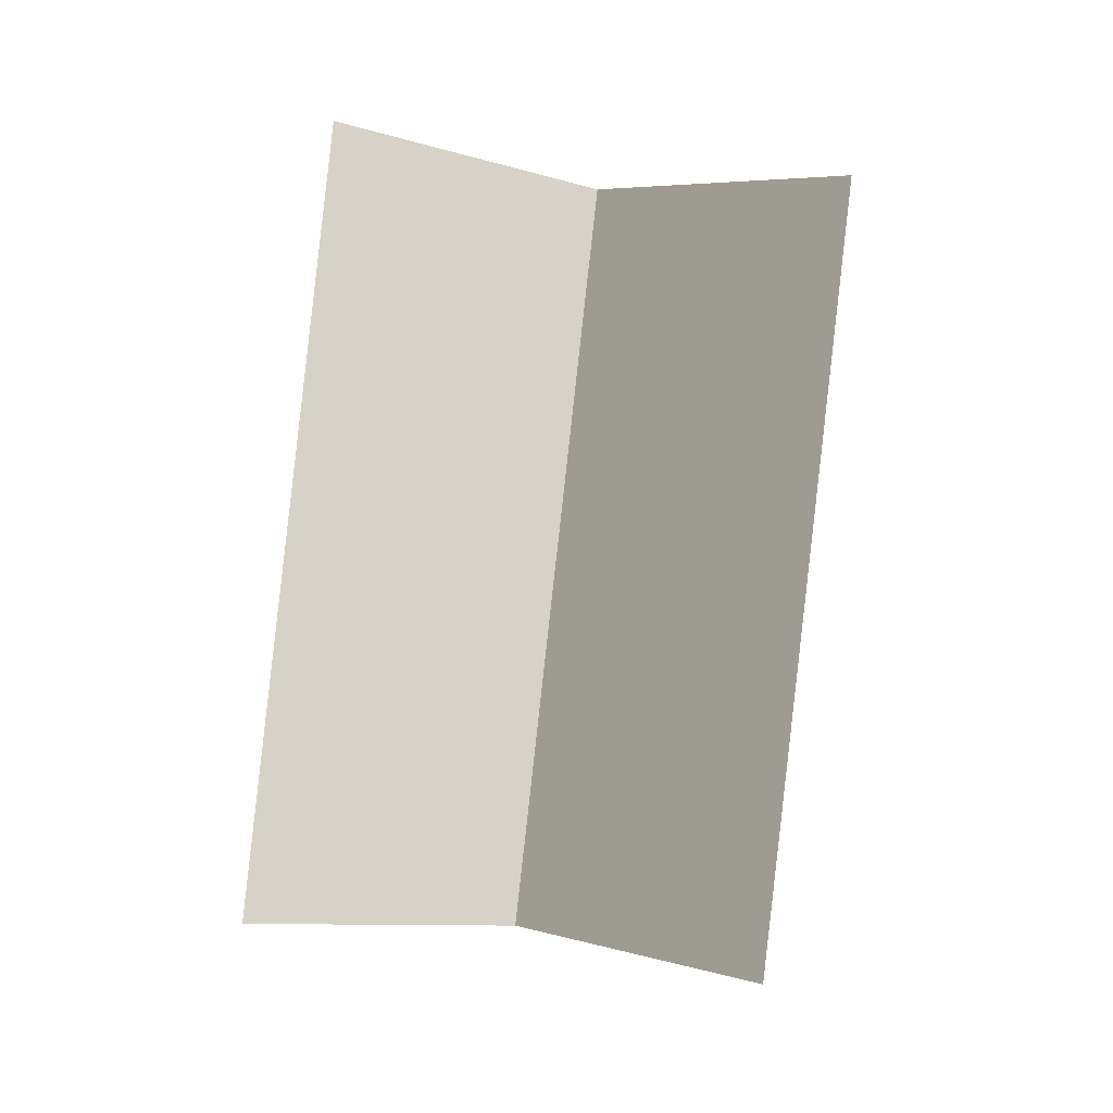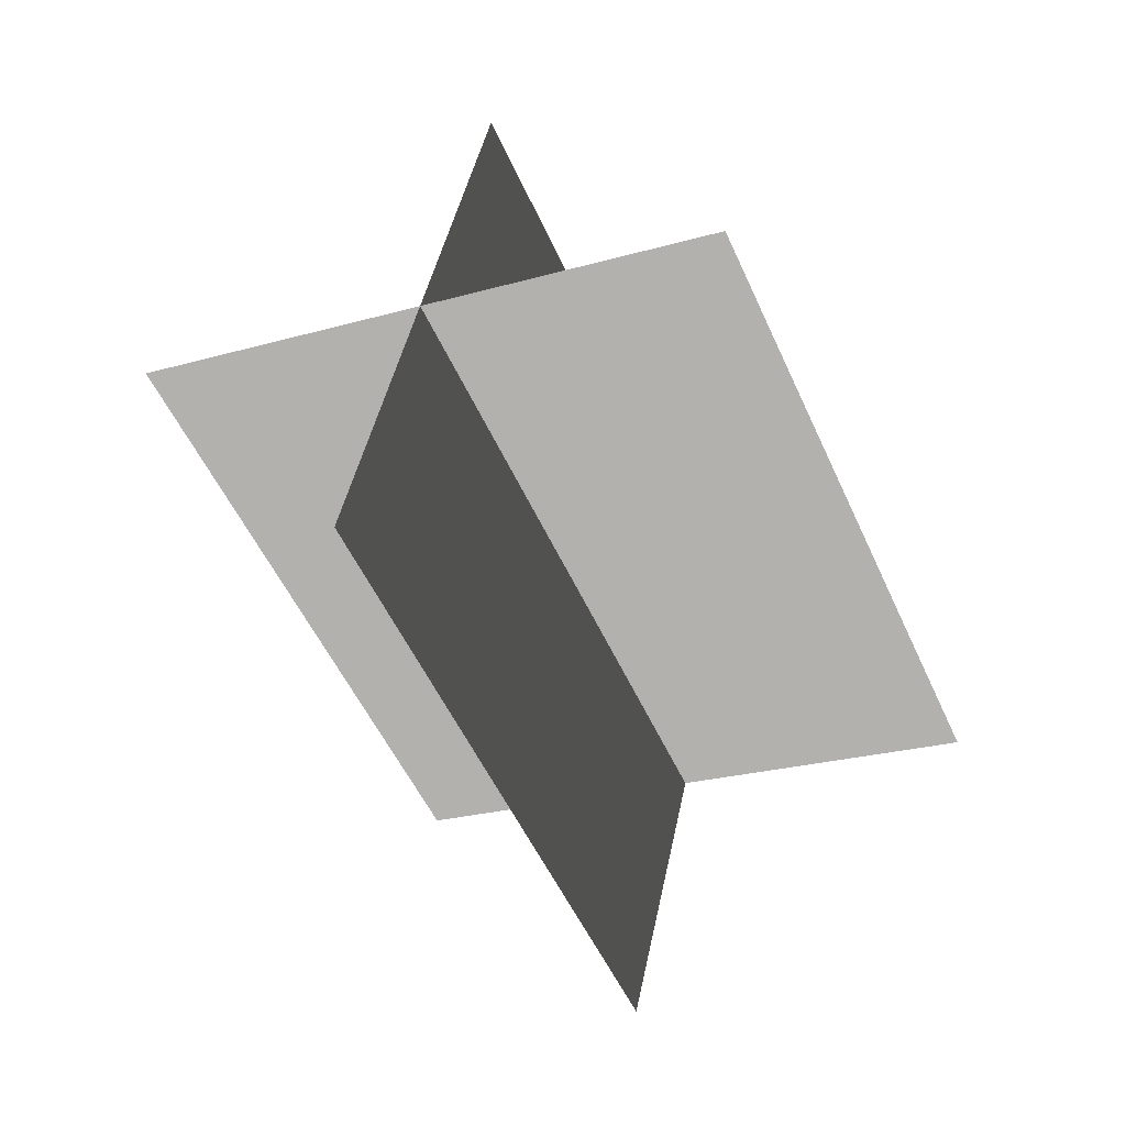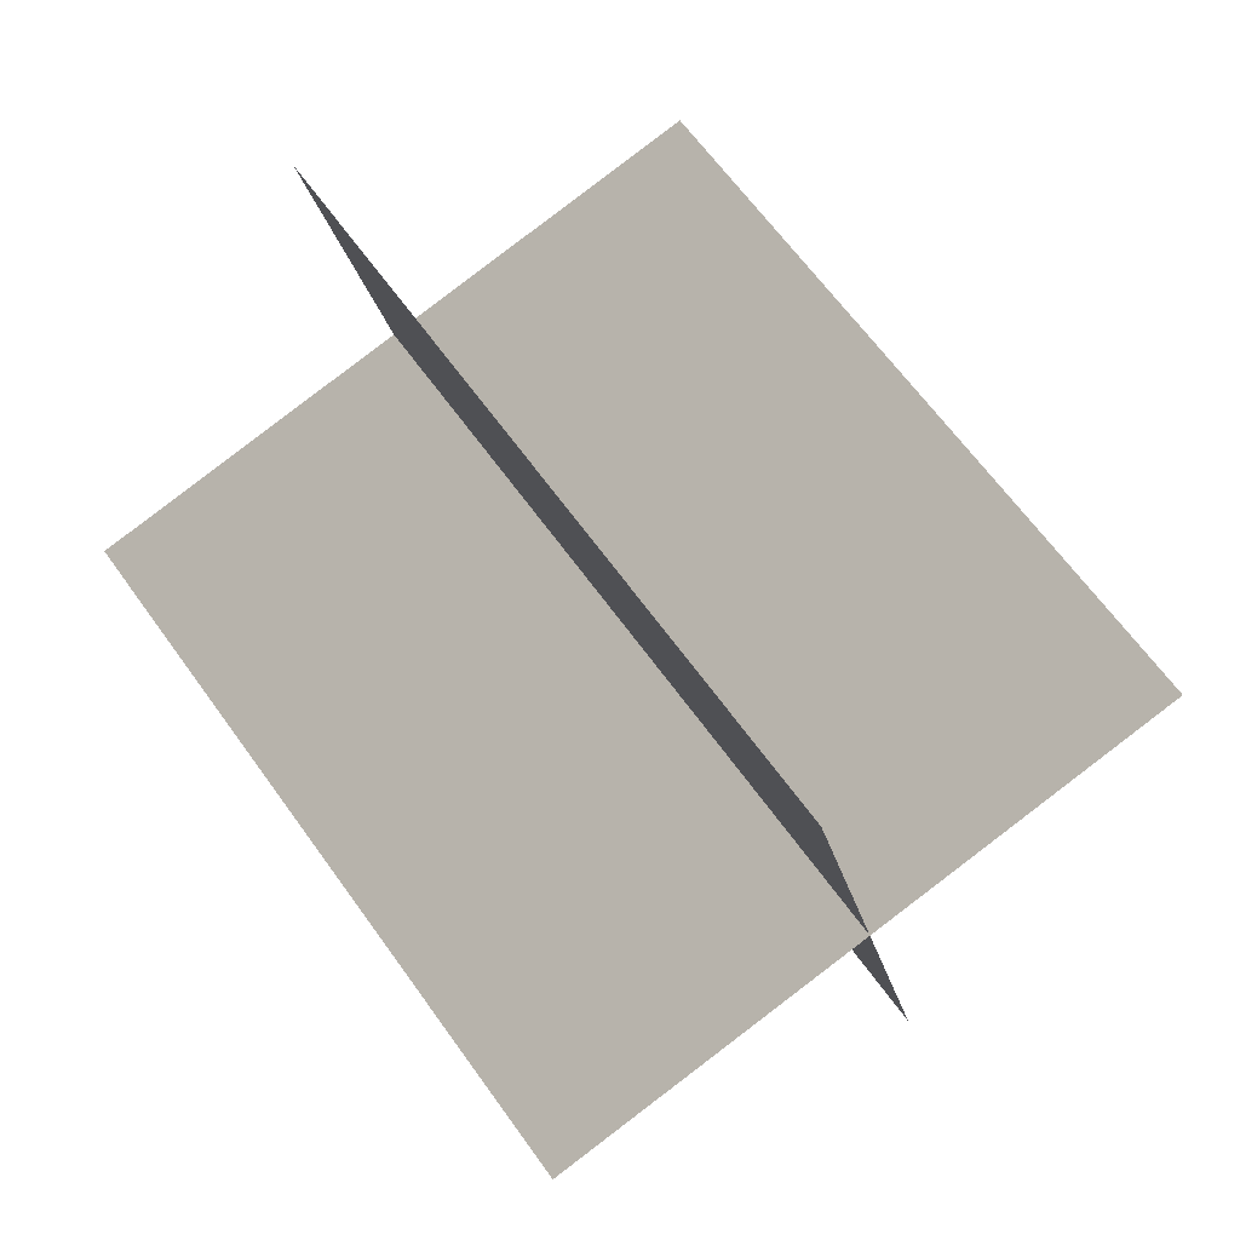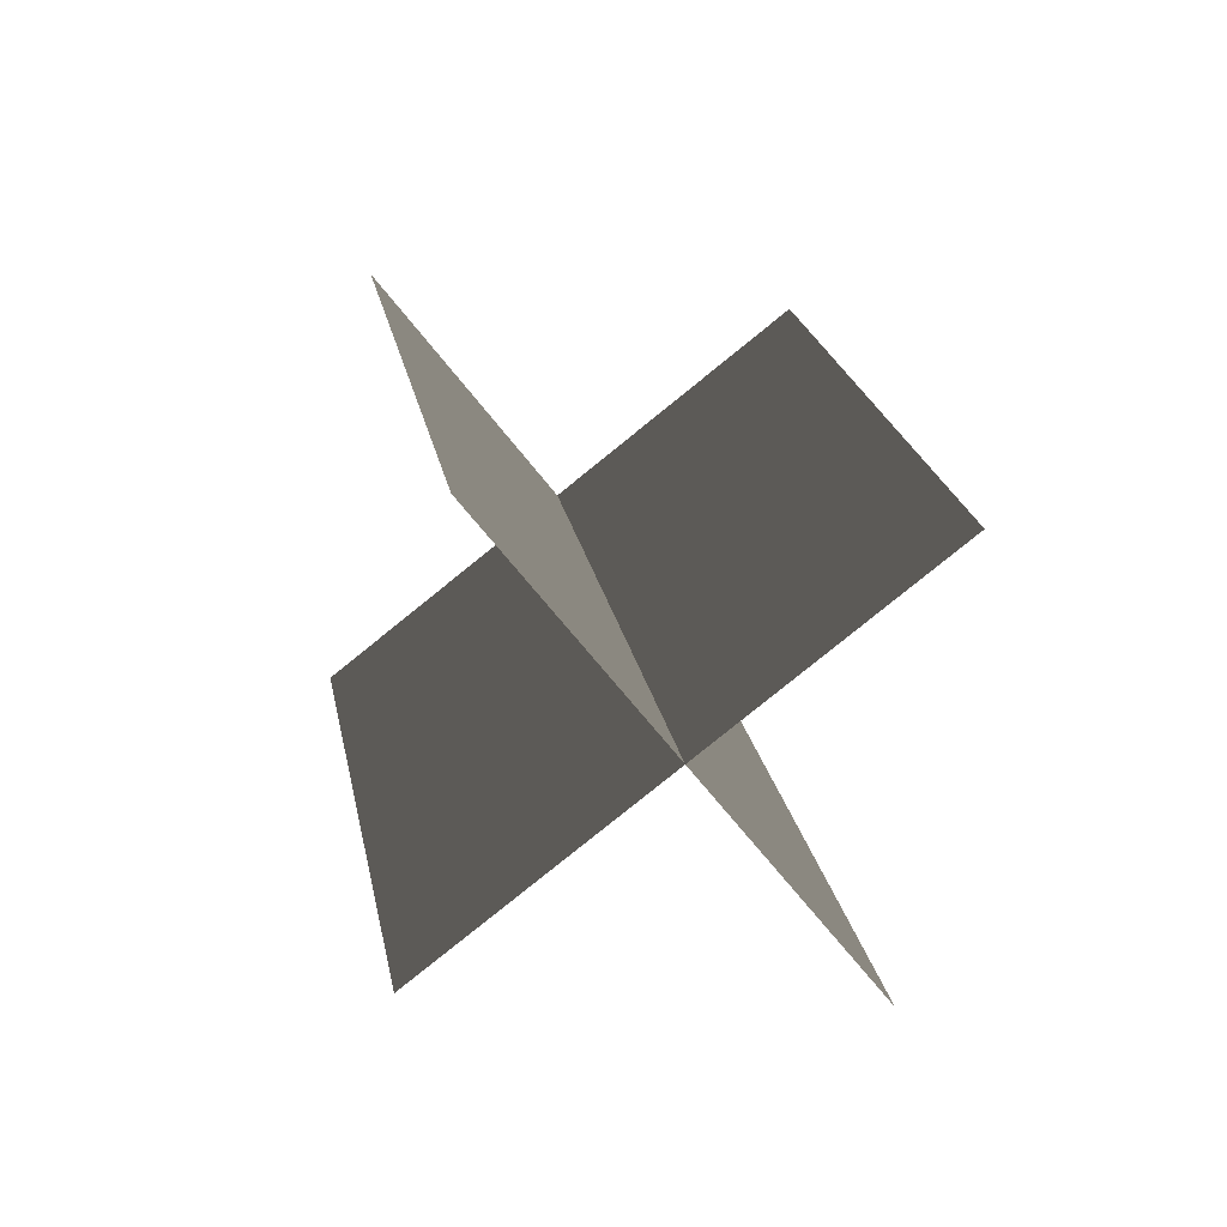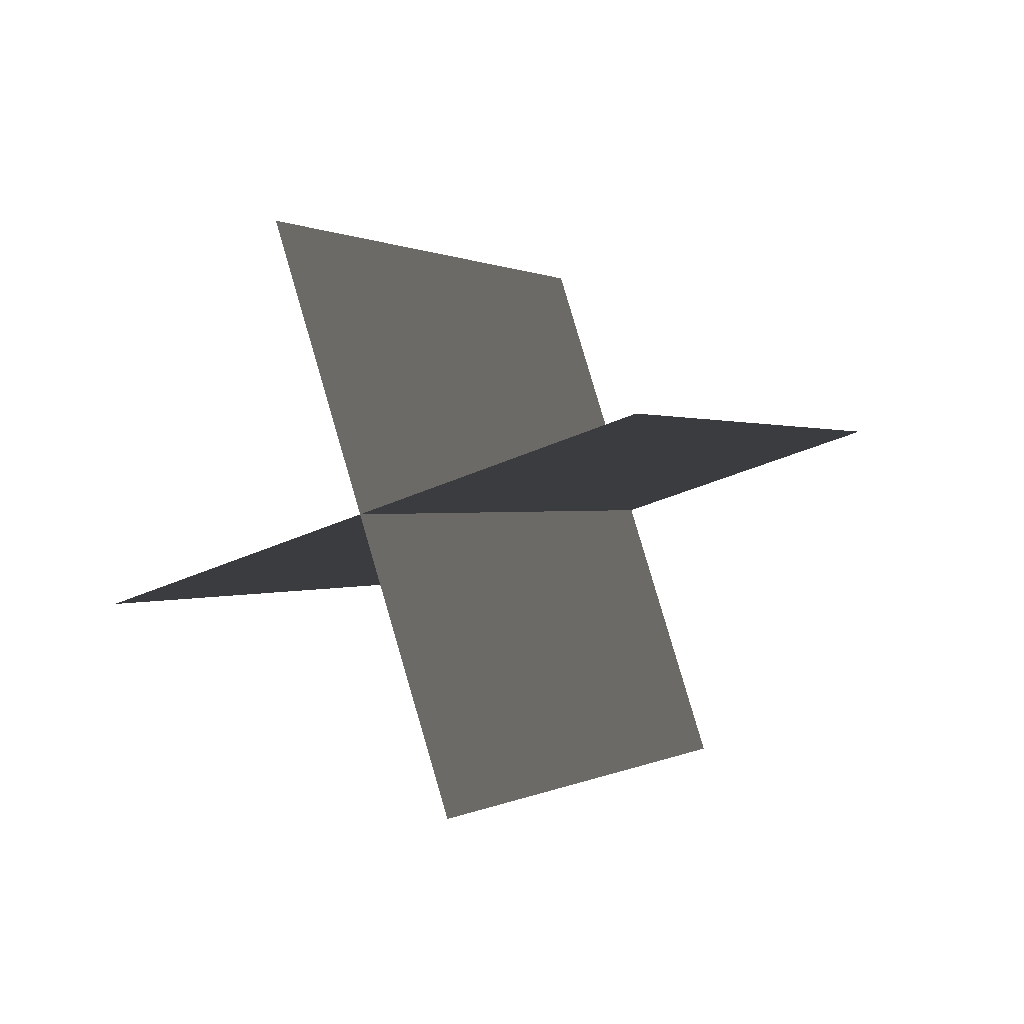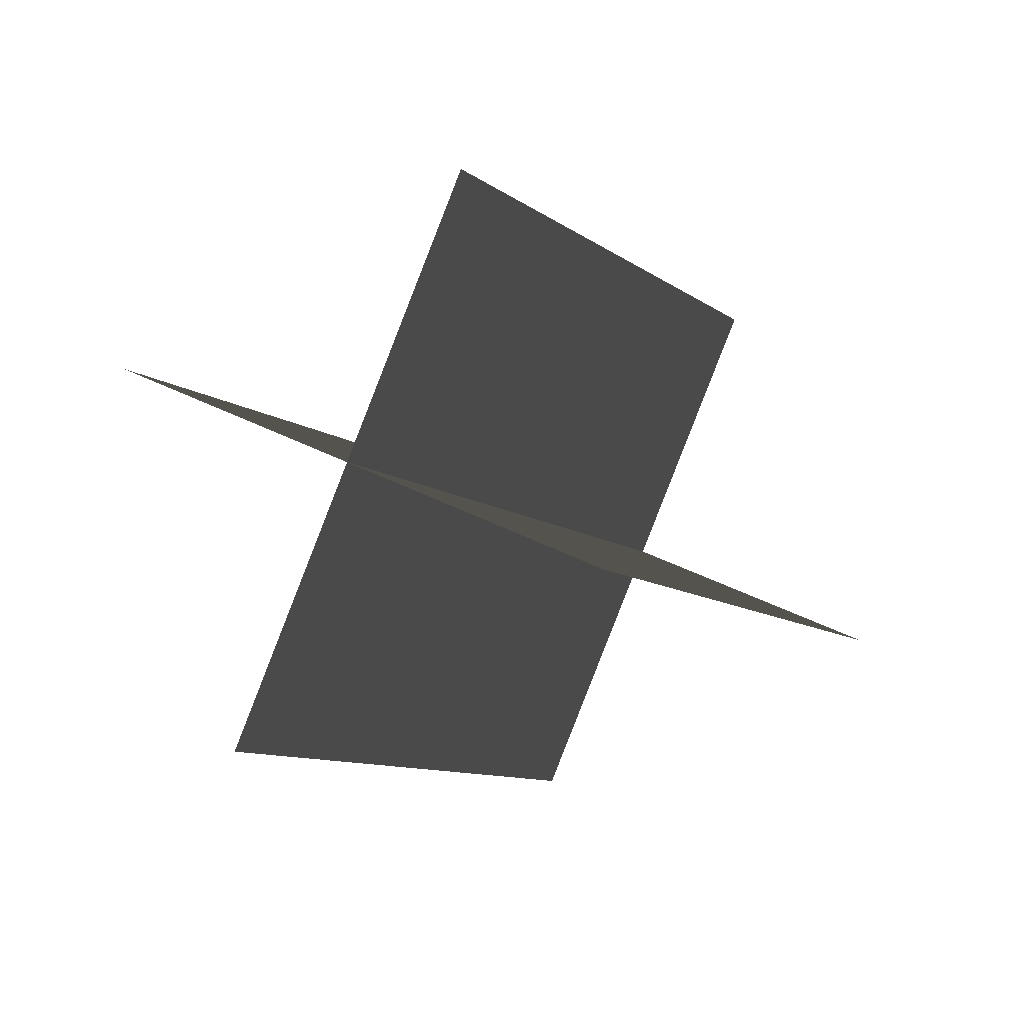
<metadata>
{"format":"obj","ext":"obj","renderer":"f3d","projection":"perspective","resolution":1024,"background":"white","views":[{"elev":53.5,"azim":-161.1,"up":"+Z"},{"elev":10.1,"azim":-122.8,"up":"+Y"},{"elev":18.1,"azim":146.5,"up":"+Z"},{"elev":76.5,"azim":178.4,"up":"+Y"},{"elev":-63.2,"azim":63.4,"up":"+Y"},{"elev":57.0,"azim":-110.4,"up":"+Y"}]}
</metadata>
<code>
g light72
v 14.45 -16.72 1.033
v 9.29 9.499 -17.69
v -9.291 -9.5 17.69
v -14.45 16.72 -1.033
v -6.082 -21.27 0.3194
v -11.24 4.953 -18.4
v 11.24 -4.954 18.4
v 6.081 21.27 -0.3195
f 3 1 2
f 2 4 3
f 7 5 6
f 6 8 7

</code>
